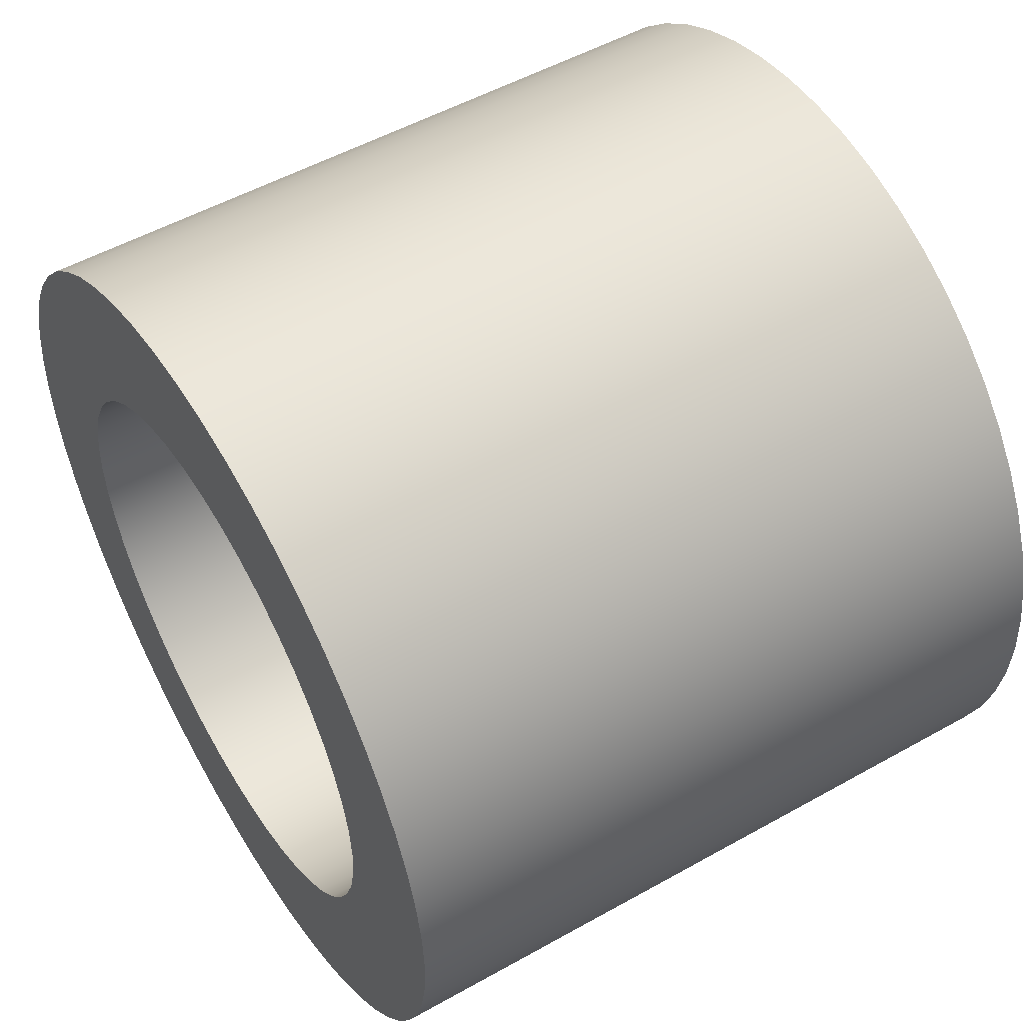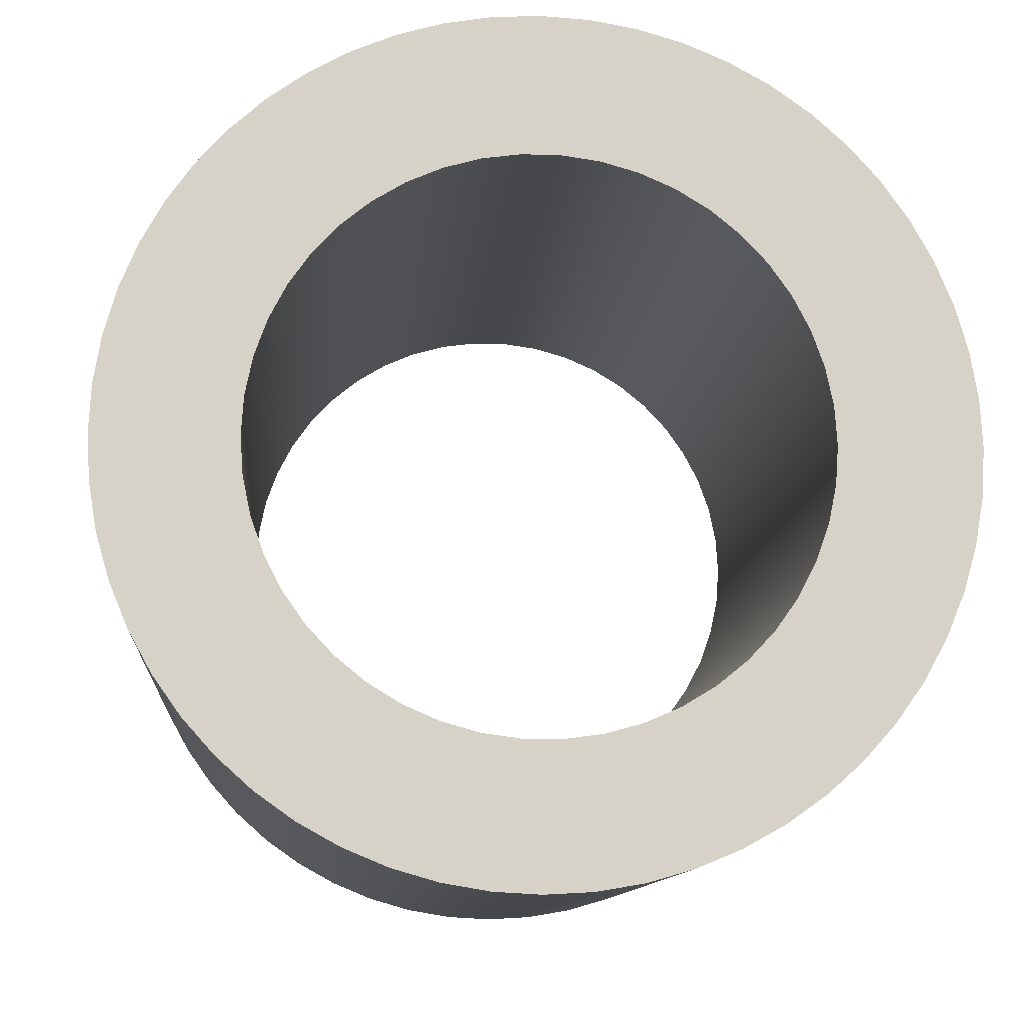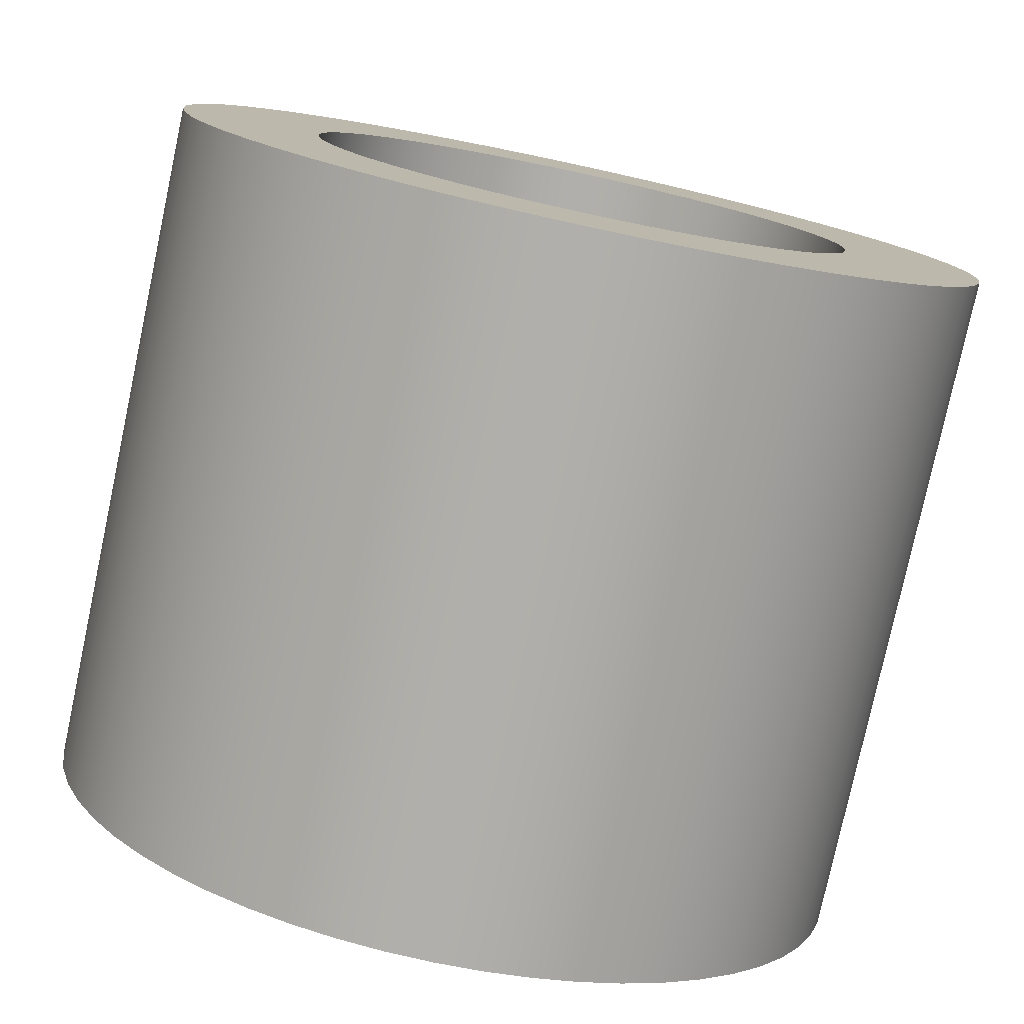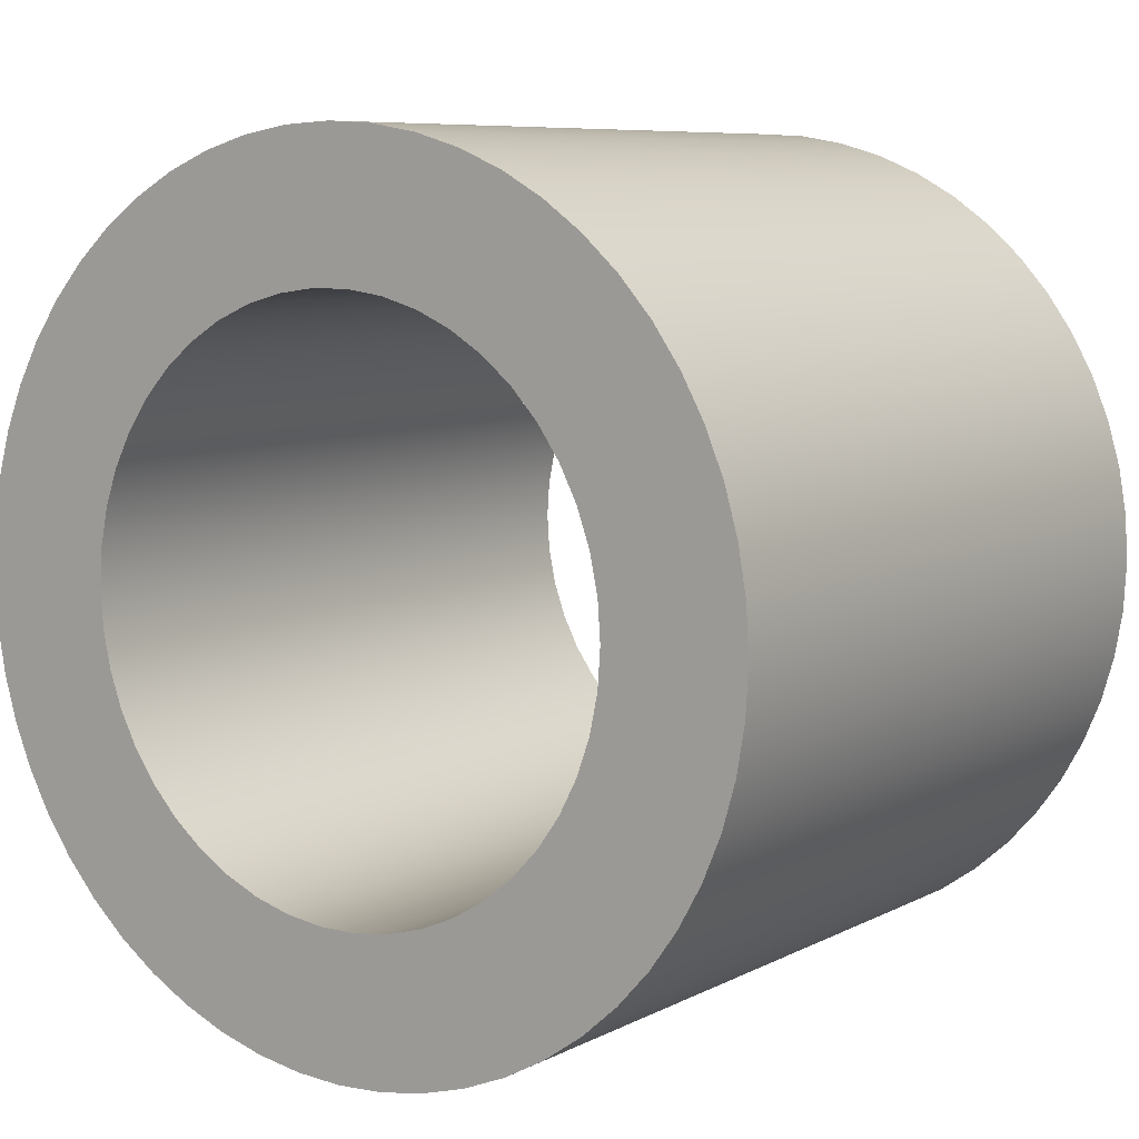
<metadata>
{"format":"obj","ext":"obj","renderer":"f3d","projection":"perspective","resolution":1024,"background":"white","views":[{"elev":52.2,"azim":-31.2,"up":"+Y"},{"elev":-11.1,"azim":85.4,"up":"+Y"},{"elev":-78.2,"azim":-102.1,"up":"+Y"},{"elev":7.8,"azim":-54.5,"up":"+Y"}]}
</metadata>
<code>
v 5 -2.449e-16 2
v 5 -0.2723 1.981
v 5 -0.5396 1.926
v 5 -0.7968 1.834
v 5 -1.039 1.709
v 5 -1.262 1.551
v 5 -1.462 1.365
v 5 -1.634 1.153
v 5 -1.776 0.9201
v 5 -1.885 0.6698
v 5 -1.958 0.4069
v 5 -1.995 0.1365
v 5 -1.995 -0.1365
v 5 -1.958 -0.4069
v 5 -1.885 -0.6698
v 5 -1.776 -0.9201
v 5 -1.634 -1.153
v 5 -1.462 -1.365
v 5 -1.262 -1.551
v 5 -1.039 -1.709
v 5 -0.7968 -1.834
v 5 -0.5396 -1.926
v 5 -0.2723 -1.981
v 5 0 -2
v 5 0.2723 -1.981
v 5 0.5396 -1.926
v 5 0.7968 -1.834
v 5 1.039 -1.709
v 5 1.262 -1.551
v 5 1.462 -1.365
v 5 1.634 -1.153
v 5 1.776 -0.9201
v 5 1.885 -0.6698
v 5 1.958 -0.4069
v 5 1.995 -0.1365
v 5 1.995 0.1365
v 5 1.958 0.4069
v 5 1.885 0.6698
v 5 1.776 0.9201
v 5 1.634 1.153
v 5 1.462 1.365
v 5 1.262 1.551
v 5 1.039 1.709
v 5 0.7968 1.834
v 5 0.5396 1.926
v 5 0.2723 1.981
v 0 -2.449e-16 2
v 0 0.2723 1.981
v 0 0.5396 1.926
v 0 0.7968 1.834
v 0 1.039 1.709
v 0 1.262 1.551
v 0 1.462 1.365
v 0 1.634 1.153
v 0 1.776 0.9201
v 0 1.885 0.6698
v 0 1.958 0.4069
v 0 1.995 0.1365
v 0 1.995 -0.1365
v 0 1.958 -0.4069
v 0 1.885 -0.6698
v 0 1.776 -0.9201
v 0 1.634 -1.153
v 0 1.462 -1.365
v 0 1.262 -1.551
v 0 1.039 -1.709
v 0 0.7968 -1.834
v 0 0.5396 -1.926
v 0 0.2723 -1.981
v 0 0 -2
v 0 -0.2723 -1.981
v 0 -0.5396 -1.926
v 0 -0.7968 -1.834
v 0 -1.039 -1.709
v 0 -1.262 -1.551
v 0 -1.462 -1.365
v 0 -1.634 -1.153
v 0 -1.776 -0.9201
v 0 -1.885 -0.6698
v 0 -1.958 -0.4069
v 0 -1.995 -0.1365
v 0 -1.995 0.1365
v 0 -1.958 0.4069
v 0 -1.885 0.6698
v 0 -1.776 0.9201
v 0 -1.634 1.153
v 0 -1.462 1.365
v 0 -1.262 1.551
v 0 -1.039 1.709
v 0 -0.7968 1.834
v 0 -0.5396 1.926
v 0 -0.2723 1.981
v 5 -2.449e-16 2
v 0 -2.449e-16 2
v 5 -3.674e-16 3
v 5 0.3359 2.981
v 5 0.6676 2.925
v 5 0.9908 2.832
v 5 1.302 2.703
v 5 1.596 2.54
v 5 1.87 2.345
v 5 2.121 2.121
v 5 2.345 1.87
v 5 2.54 1.596
v 5 2.703 1.302
v 5 2.832 0.9908
v 5 2.925 0.6676
v 5 2.981 0.3359
v 5 3 -1.837e-16
v 5 2.981 -0.3359
v 5 2.925 -0.6676
v 5 2.832 -0.9908
v 5 2.703 -1.302
v 5 2.54 -1.596
v 5 2.345 -1.87
v 5 2.121 -2.121
v 5 1.87 -2.345
v 5 1.596 -2.54
v 5 1.302 -2.703
v 5 0.9908 -2.832
v 5 0.6676 -2.925
v 5 0.3359 -2.981
v 5 0 -3
v 5 -0.3359 -2.981
v 5 -0.6676 -2.925
v 5 -0.9908 -2.832
v 5 -1.302 -2.703
v 5 -1.596 -2.54
v 5 -1.87 -2.345
v 5 -2.121 -2.121
v 5 -2.345 -1.87
v 5 -2.54 -1.596
v 5 -2.703 -1.302
v 5 -2.832 -0.9908
v 5 -2.925 -0.6676
v 5 -2.981 -0.3359
v 5 -3 -1.837e-16
v 5 -2.981 0.3359
v 5 -2.925 0.6676
v 5 -2.832 0.9908
v 5 -2.703 1.302
v 5 -2.54 1.596
v 5 -2.345 1.87
v 5 -2.121 2.121
v 5 -1.87 2.345
v 5 -1.596 2.54
v 5 -1.302 2.703
v 5 -0.9908 2.832
v 5 -0.6676 2.925
v 5 -0.3359 2.981
v 0 -3.674e-16 3
v 0 -0.3359 2.981
v 0 -0.6676 2.925
v 0 -0.9908 2.832
v 0 -1.302 2.703
v 0 -1.596 2.54
v 0 -1.87 2.345
v 0 -2.121 2.121
v 0 -2.345 1.87
v 0 -2.54 1.596
v 0 -2.703 1.302
v 0 -2.832 0.9908
v 0 -2.925 0.6676
v 0 -2.981 0.3359
v 0 -3 -1.837e-16
v 0 -2.981 -0.3359
v 0 -2.925 -0.6676
v 0 -2.832 -0.9908
v 0 -2.703 -1.302
v 0 -2.54 -1.596
v 0 -2.345 -1.87
v 0 -2.121 -2.121
v 0 -1.87 -2.345
v 0 -1.596 -2.54
v 0 -1.302 -2.703
v 0 -0.9908 -2.832
v 0 -0.6676 -2.925
v 0 -0.3359 -2.981
v 0 0 -3
v 0 0.3359 -2.981
v 0 0.6676 -2.925
v 0 0.9908 -2.832
v 0 1.302 -2.703
v 0 1.596 -2.54
v 0 1.87 -2.345
v 0 2.121 -2.121
v 0 2.345 -1.87
v 0 2.54 -1.596
v 0 2.703 -1.302
v 0 2.832 -0.9908
v 0 2.925 -0.6676
v 0 2.981 -0.3359
v 0 3 -1.837e-16
v 0 2.981 0.3359
v 0 2.925 0.6676
v 0 2.832 0.9908
v 0 2.703 1.302
v 0 2.54 1.596
v 0 2.345 1.87
v 0 2.121 2.121
v 0 1.87 2.345
v 0 1.596 2.54
v 0 1.302 2.703
v 0 0.9908 2.832
v 0 0.6676 2.925
v 0 0.3359 2.981
v 0 -3.674e-16 3
v 5 -3.674e-16 3
v 5 -2.449e-16 2
v 5 0.2723 1.981
v 5 0.5396 1.926
v 5 0.7968 1.834
v 5 1.039 1.709
v 5 1.262 1.551
v 5 1.462 1.365
v 5 1.634 1.153
v 5 1.776 0.9201
v 5 1.885 0.6698
v 5 1.958 0.4069
v 5 1.995 0.1365
v 5 1.995 -0.1365
v 5 1.958 -0.4069
v 5 1.885 -0.6698
v 5 1.776 -0.9201
v 5 1.634 -1.153
v 5 1.462 -1.365
v 5 1.262 -1.551
v 5 1.039 -1.709
v 5 0.7968 -1.834
v 5 0.5396 -1.926
v 5 0.2723 -1.981
v 5 0 -2
v 5 -0.2723 -1.981
v 5 -0.5396 -1.926
v 5 -0.7968 -1.834
v 5 -1.039 -1.709
v 5 -1.262 -1.551
v 5 -1.462 -1.365
v 5 -1.634 -1.153
v 5 -1.776 -0.9201
v 5 -1.885 -0.6698
v 5 -1.958 -0.4069
v 5 -1.995 -0.1365
v 5 -1.995 0.1365
v 5 -1.958 0.4069
v 5 -1.885 0.6698
v 5 -1.776 0.9201
v 5 -1.634 1.153
v 5 -1.462 1.365
v 5 -1.262 1.551
v 5 -1.039 1.709
v 5 -0.7968 1.834
v 5 -0.5396 1.926
v 5 -0.2723 1.981
v 5 -3.674e-16 3
v 5 -0.3359 2.981
v 5 -0.6676 2.925
v 5 -0.9908 2.832
v 5 -1.302 2.703
v 5 -1.596 2.54
v 5 -1.87 2.345
v 5 -2.121 2.121
v 5 -2.345 1.87
v 5 -2.54 1.596
v 5 -2.703 1.302
v 5 -2.832 0.9908
v 5 -2.925 0.6676
v 5 -2.981 0.3359
v 5 -3 -1.837e-16
v 5 -2.981 -0.3359
v 5 -2.925 -0.6676
v 5 -2.832 -0.9908
v 5 -2.703 -1.302
v 5 -2.54 -1.596
v 5 -2.345 -1.87
v 5 -2.121 -2.121
v 5 -1.87 -2.345
v 5 -1.596 -2.54
v 5 -1.302 -2.703
v 5 -0.9908 -2.832
v 5 -0.6676 -2.925
v 5 -0.3359 -2.981
v 5 0 -3
v 5 0.3359 -2.981
v 5 0.6676 -2.925
v 5 0.9908 -2.832
v 5 1.302 -2.703
v 5 1.596 -2.54
v 5 1.87 -2.345
v 5 2.121 -2.121
v 5 2.345 -1.87
v 5 2.54 -1.596
v 5 2.703 -1.302
v 5 2.832 -0.9908
v 5 2.925 -0.6676
v 5 2.981 -0.3359
v 5 3 -1.837e-16
v 5 2.981 0.3359
v 5 2.925 0.6676
v 5 2.832 0.9908
v 5 2.703 1.302
v 5 2.54 1.596
v 5 2.345 1.87
v 5 2.121 2.121
v 5 1.87 2.345
v 5 1.596 2.54
v 5 1.302 2.703
v 5 0.9908 2.832
v 5 0.6676 2.925
v 5 0.3359 2.981
v 0 -2.449e-16 2
v 0 -0.2723 1.981
v 0 -0.5396 1.926
v 0 -0.7968 1.834
v 0 -1.039 1.709
v 0 -1.262 1.551
v 0 -1.462 1.365
v 0 -1.634 1.153
v 0 -1.776 0.9201
v 0 -1.885 0.6698
v 0 -1.958 0.4069
v 0 -1.995 0.1365
v 0 -1.995 -0.1365
v 0 -1.958 -0.4069
v 0 -1.885 -0.6698
v 0 -1.776 -0.9201
v 0 -1.634 -1.153
v 0 -1.462 -1.365
v 0 -1.262 -1.551
v 0 -1.039 -1.709
v 0 -0.7968 -1.834
v 0 -0.5396 -1.926
v 0 -0.2723 -1.981
v 0 0 -2
v 0 0.2723 -1.981
v 0 0.5396 -1.926
v 0 0.7968 -1.834
v 0 1.039 -1.709
v 0 1.262 -1.551
v 0 1.462 -1.365
v 0 1.634 -1.153
v 0 1.776 -0.9201
v 0 1.885 -0.6698
v 0 1.958 -0.4069
v 0 1.995 -0.1365
v 0 1.995 0.1365
v 0 1.958 0.4069
v 0 1.885 0.6698
v 0 1.776 0.9201
v 0 1.634 1.153
v 0 1.462 1.365
v 0 1.262 1.551
v 0 1.039 1.709
v 0 0.7968 1.834
v 0 0.5396 1.926
v 0 0.2723 1.981
v 0 -3.674e-16 3
v 0 0.3359 2.981
v 0 0.6676 2.925
v 0 0.9908 2.832
v 0 1.302 2.703
v 0 1.596 2.54
v 0 1.87 2.345
v 0 2.121 2.121
v 0 2.345 1.87
v 0 2.54 1.596
v 0 2.703 1.302
v 0 2.832 0.9908
v 0 2.925 0.6676
v 0 2.981 0.3359
v 0 3 -1.837e-16
v 0 2.981 -0.3359
v 0 2.925 -0.6676
v 0 2.832 -0.9908
v 0 2.703 -1.302
v 0 2.54 -1.596
v 0 2.345 -1.87
v 0 2.121 -2.121
v 0 1.87 -2.345
v 0 1.596 -2.54
v 0 1.302 -2.703
v 0 0.9908 -2.832
v 0 0.6676 -2.925
v 0 0.3359 -2.981
v 0 0 -3
v 0 -0.3359 -2.981
v 0 -0.6676 -2.925
v 0 -0.9908 -2.832
v 0 -1.302 -2.703
v 0 -1.596 -2.54
v 0 -1.87 -2.345
v 0 -2.121 -2.121
v 0 -2.345 -1.87
v 0 -2.54 -1.596
v 0 -2.703 -1.302
v 0 -2.832 -0.9908
v 0 -2.925 -0.6676
v 0 -2.981 -0.3359
v 0 -3 -1.837e-16
v 0 -2.981 0.3359
v 0 -2.925 0.6676
v 0 -2.832 0.9908
v 0 -2.703 1.302
v 0 -2.54 1.596
v 0 -2.345 1.87
v 0 -2.121 2.121
v 0 -1.87 2.345
v 0 -1.596 2.54
v 0 -1.302 2.703
v 0 -0.9908 2.832
v 0 -0.6676 2.925
v 0 -0.3359 2.981
g 4957f6af-e2f4-11ea-a36a-54bf646e7e1f
f 2 92 1
f 1 92 94
f 93 47 46
f 46 47 48
f 46 48 45
f 45 48 49
f 45 49 44
f 44 49 50
f 44 50 43
f 43 50 51
f 43 51 42
f 42 51 52
f 42 52 41
f 41 52 53
f 41 53 40
f 40 53 54
f 40 54 39
f 39 54 55
f 39 55 38
f 38 55 56
f 38 56 37
f 37 56 57
f 37 57 36
f 36 57 58
f 36 58 35
f 35 58 59
f 35 59 34
f 34 59 60
f 34 60 33
f 33 60 61
f 33 61 32
f 32 61 62
f 32 62 31
f 31 62 63
f 31 63 30
f 30 63 64
f 30 64 29
f 29 64 65
f 29 65 28
f 28 65 66
f 28 66 27
f 27 66 67
f 27 67 26
f 26 67 68
f 26 68 25
f 25 68 69
f 25 69 24
f 24 69 70
f 24 70 23
f 23 70 71
f 23 71 22
f 22 71 72
f 22 72 21
f 21 72 73
f 21 73 20
f 20 73 74
f 20 74 19
f 19 74 75
f 19 75 18
f 18 75 76
f 18 76 17
f 17 76 77
f 17 77 16
f 16 77 78
f 16 78 15
f 15 78 79
f 15 79 14
f 14 79 80
f 14 80 13
f 13 80 81
f 13 81 12
f 12 81 82
f 12 82 11
f 11 82 83
f 11 83 10
f 10 83 84
f 10 84 9
f 9 84 85
f 9 85 8
f 8 85 86
f 8 86 7
f 7 86 87
f 7 87 6
f 6 87 88
f 6 88 5
f 5 88 89
f 5 89 4
f 4 89 90
f 4 90 3
f 3 90 91
f 3 91 2
f 2 91 92
g 49581dc2-e2f4-11ea-a535-54bf646e7e1f
f 96 206 95
f 95 206 207
f 208 151 150
f 150 151 152
f 150 152 149
f 149 152 153
f 149 153 148
f 148 153 154
f 148 154 147
f 147 154 155
f 147 155 146
f 146 155 156
f 146 156 145
f 145 156 157
f 145 157 144
f 144 157 158
f 144 158 143
f 143 158 159
f 143 159 142
f 142 159 160
f 142 160 141
f 141 160 161
f 141 161 140
f 140 161 162
f 140 162 139
f 139 162 163
f 139 163 138
f 138 163 164
f 138 164 137
f 137 164 165
f 137 165 136
f 136 165 166
f 136 166 135
f 135 166 167
f 135 167 134
f 134 167 168
f 134 168 133
f 133 168 169
f 133 169 132
f 132 169 170
f 132 170 131
f 131 170 171
f 131 171 130
f 130 171 172
f 130 172 129
f 129 172 173
f 129 173 128
f 128 173 174
f 128 174 127
f 127 174 175
f 127 175 126
f 126 175 176
f 126 176 125
f 125 176 177
f 125 177 124
f 124 177 178
f 124 178 123
f 123 178 179
f 123 179 122
f 122 179 180
f 122 180 121
f 121 180 181
f 121 181 120
f 120 181 182
f 120 182 119
f 119 182 183
f 119 183 118
f 118 183 184
f 118 184 117
f 117 184 185
f 117 185 116
f 116 185 186
f 116 186 115
f 115 186 187
f 115 187 114
f 114 187 188
f 114 188 113
f 113 188 189
f 113 189 112
f 112 189 190
f 112 190 111
f 111 190 191
f 111 191 110
f 110 191 192
f 110 192 109
f 109 192 193
f 109 193 108
f 108 193 194
f 108 194 107
f 107 194 195
f 107 195 106
f 106 195 196
f 106 196 105
f 105 196 197
f 105 197 104
f 104 197 198
f 104 198 103
f 103 198 199
f 103 199 102
f 102 199 200
f 102 200 101
f 101 200 201
f 101 201 100
f 100 201 202
f 100 202 99
f 99 202 203
f 99 203 98
f 98 203 204
f 98 204 97
f 97 204 205
f 97 205 96
f 96 205 206
g 495844cc-e2f4-11ea-bdc9-54bf646e7e1f
f 210 310 209
f 209 310 255
f 209 255 256
f 310 210 309
f 309 210 211
f 309 211 308
f 308 211 212
f 308 212 307
f 307 212 213
f 307 213 306
f 306 213 214
f 306 214 305
f 305 214 304
f 304 214 215
f 304 215 303
f 303 215 216
f 303 216 302
f 302 216 217
f 302 217 301
f 301 217 218
f 301 218 300
f 300 218 299
f 299 218 219
f 299 219 298
f 298 219 220
f 298 220 297
f 297 220 221
f 297 221 296
f 296 221 222
f 296 222 295
f 295 222 223
f 295 223 294
f 294 223 293
f 293 223 224
f 293 224 292
f 292 224 225
f 292 225 291
f 291 225 226
f 291 226 290
f 290 226 227
f 290 227 289
f 289 227 288
f 288 227 228
f 288 228 287
f 287 228 229
f 287 229 286
f 286 229 230
f 286 230 285
f 285 230 231
f 285 231 284
f 284 231 232
f 284 232 283
f 283 232 282
f 282 232 233
f 282 233 281
f 281 233 234
f 281 234 280
f 280 234 235
f 280 235 279
f 279 235 236
f 279 236 278
f 278 236 237
f 278 237 277
f 277 237 276
f 276 237 238
f 276 238 275
f 275 238 239
f 275 239 274
f 274 239 240
f 274 240 273
f 273 240 241
f 273 241 272
f 272 241 271
f 271 241 242
f 271 242 270
f 270 242 243
f 270 243 269
f 269 243 244
f 269 244 268
f 268 244 245
f 268 245 267
f 267 245 246
f 267 246 266
f 266 246 265
f 265 246 247
f 265 247 264
f 264 247 248
f 264 248 263
f 263 248 249
f 263 249 262
f 262 249 250
f 262 250 261
f 261 250 260
f 260 250 251
f 260 251 259
f 259 251 252
f 259 252 258
f 258 252 253
f 258 253 257
f 257 253 254
f 257 254 256
f 256 254 209
g 495892f6-e2f4-11ea-802a-54bf646e7e1f
f 312 412 311
f 311 412 357
f 311 357 358
f 412 312 411
f 411 312 313
f 411 313 410
f 410 313 314
f 410 314 409
f 409 314 315
f 409 315 408
f 408 315 316
f 408 316 407
f 407 316 406
f 406 316 317
f 406 317 405
f 405 317 318
f 405 318 404
f 404 318 319
f 404 319 403
f 403 319 320
f 403 320 402
f 402 320 401
f 401 320 321
f 401 321 400
f 400 321 322
f 400 322 399
f 399 322 323
f 399 323 398
f 398 323 324
f 398 324 397
f 397 324 325
f 397 325 396
f 396 325 395
f 395 325 326
f 395 326 394
f 394 326 327
f 394 327 393
f 393 327 328
f 393 328 392
f 392 328 329
f 392 329 391
f 391 329 390
f 390 329 330
f 390 330 389
f 389 330 331
f 389 331 388
f 388 331 332
f 388 332 387
f 387 332 333
f 387 333 386
f 386 333 334
f 386 334 385
f 385 334 384
f 384 334 335
f 384 335 383
f 383 335 336
f 383 336 382
f 382 336 337
f 382 337 381
f 381 337 338
f 381 338 380
f 380 338 339
f 380 339 379
f 379 339 378
f 378 339 340
f 378 340 377
f 377 340 341
f 377 341 376
f 376 341 342
f 376 342 375
f 375 342 343
f 375 343 374
f 374 343 373
f 373 343 344
f 373 344 372
f 372 344 345
f 372 345 371
f 371 345 346
f 371 346 370
f 370 346 347
f 370 347 369
f 369 347 348
f 369 348 368
f 368 348 367
f 367 348 349
f 367 349 366
f 366 349 350
f 366 350 365
f 365 350 351
f 365 351 364
f 364 351 352
f 364 352 363
f 363 352 362
f 362 352 353
f 362 353 361
f 361 353 354
f 361 354 360
f 360 354 355
f 360 355 359
f 359 355 356
f 359 356 358
f 358 356 311

</code>
